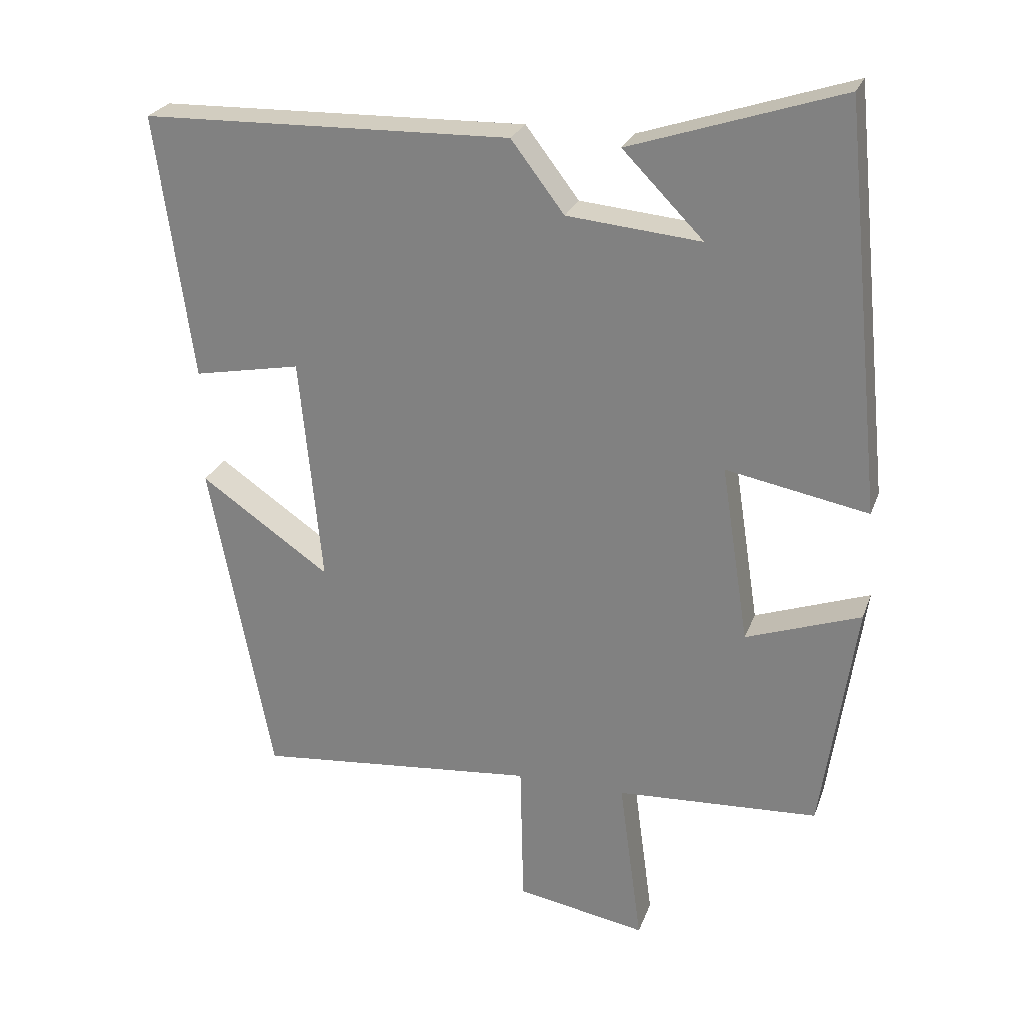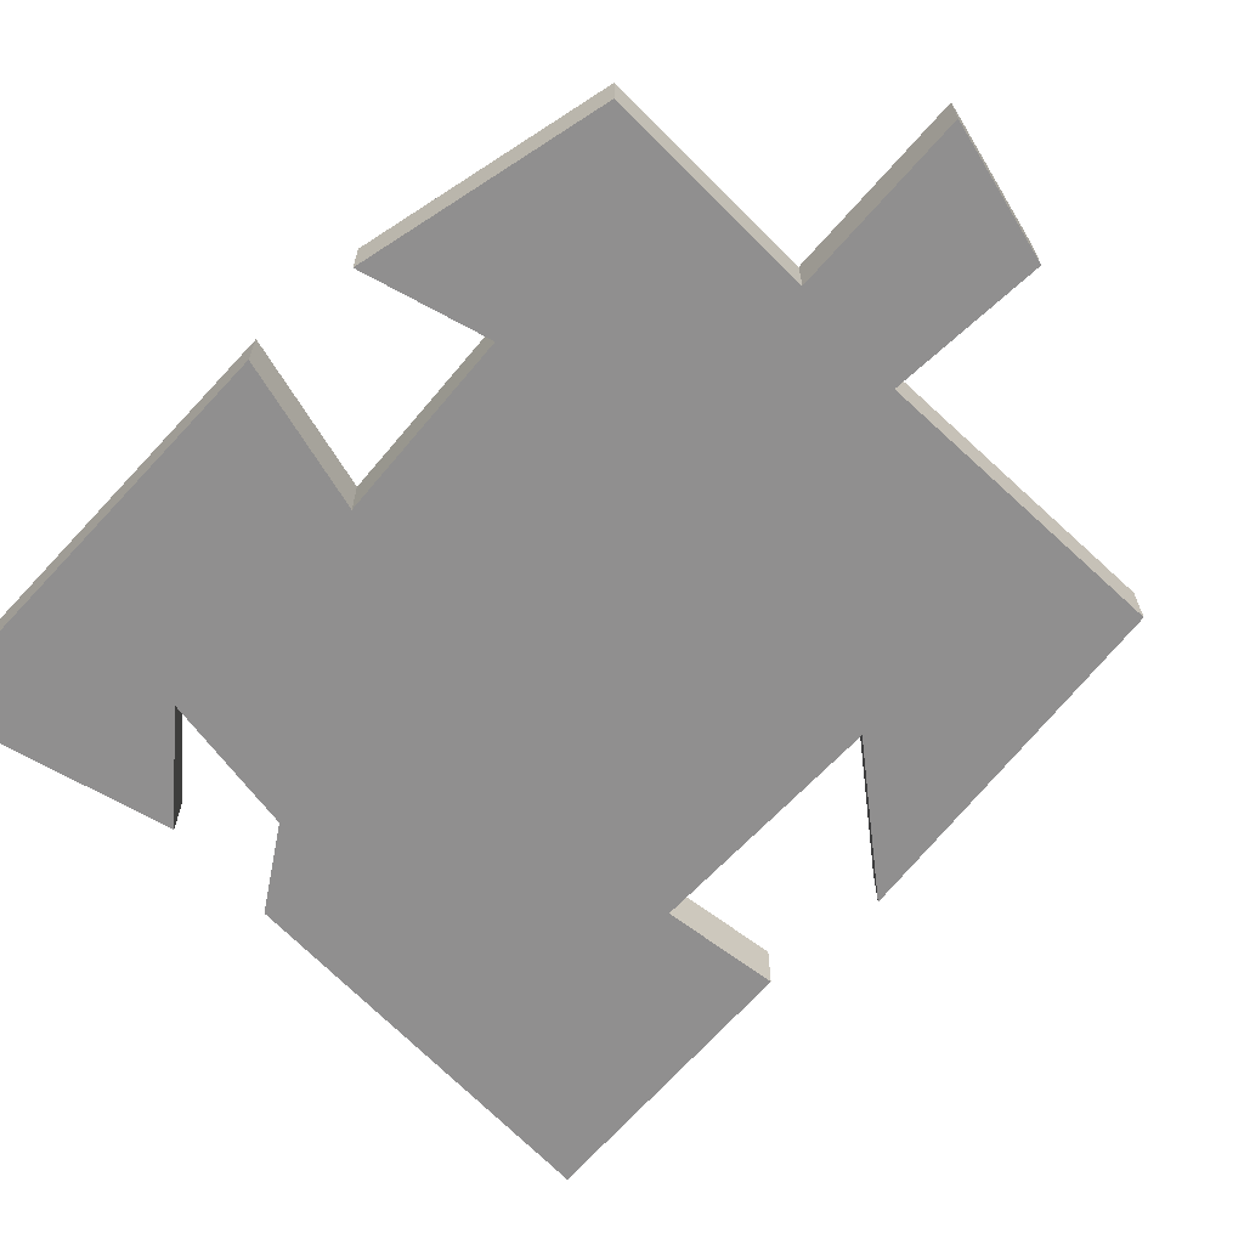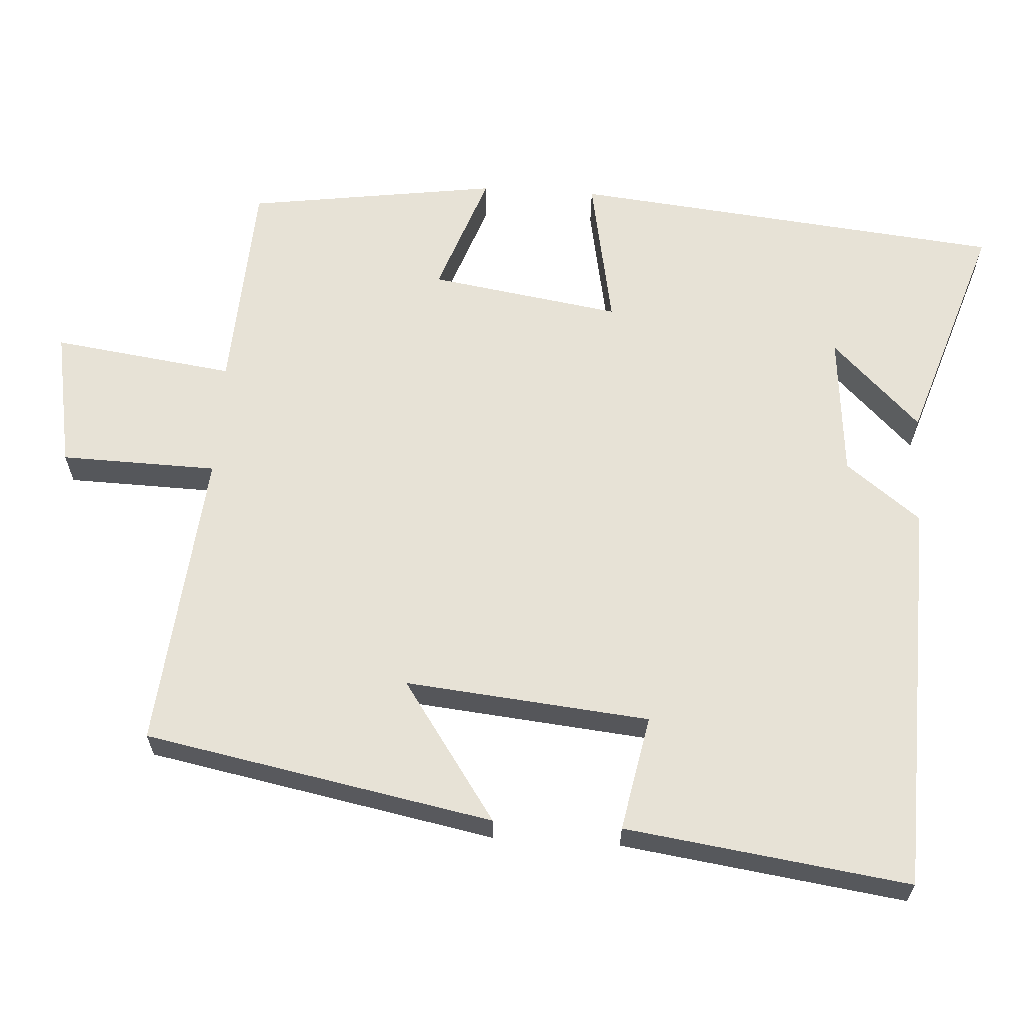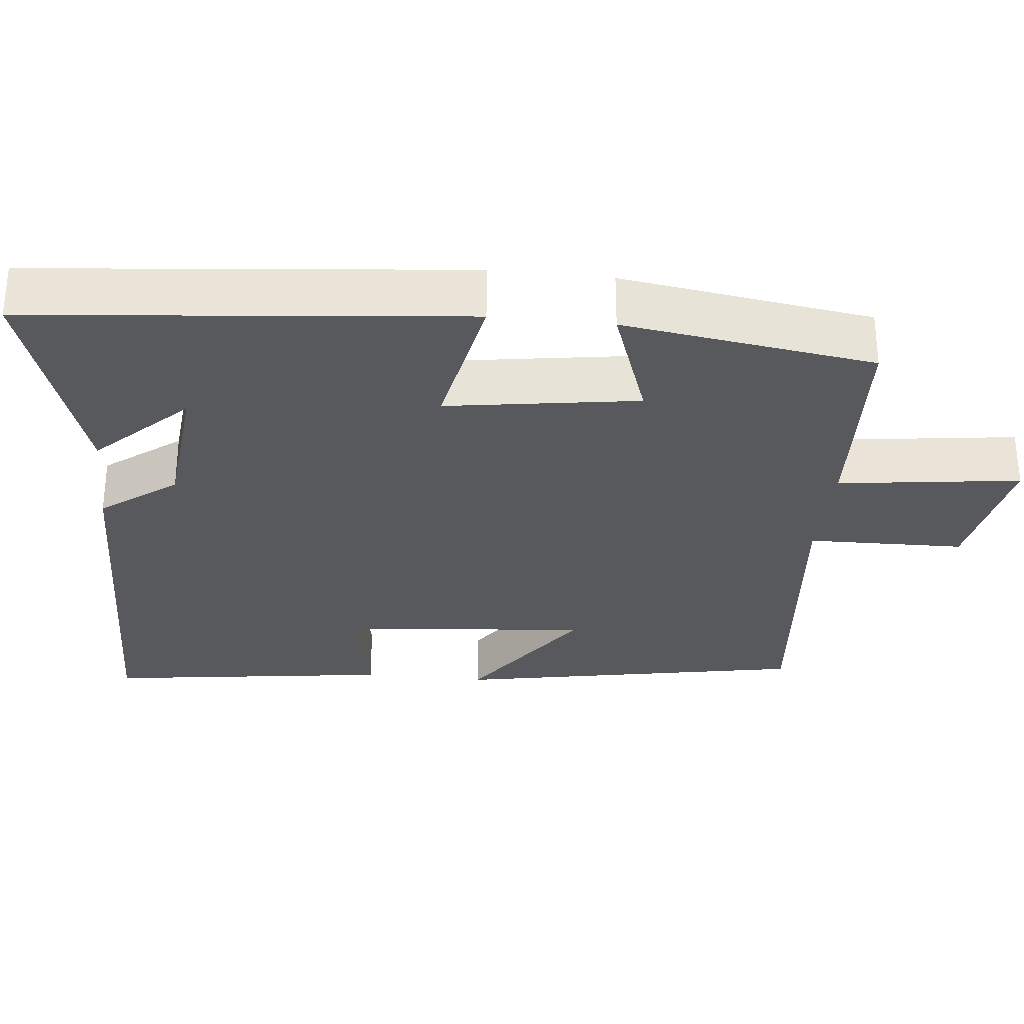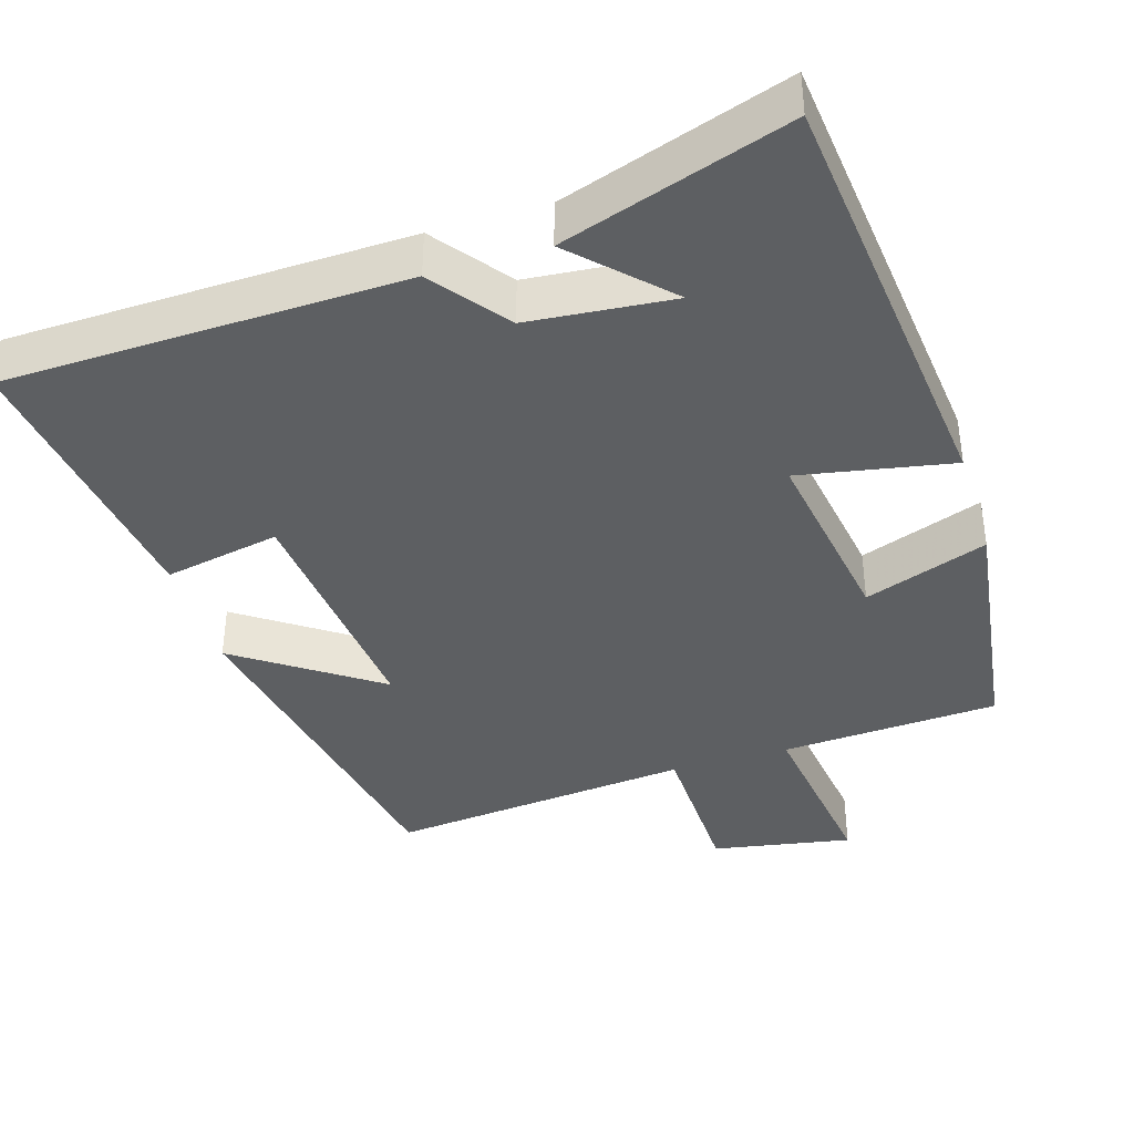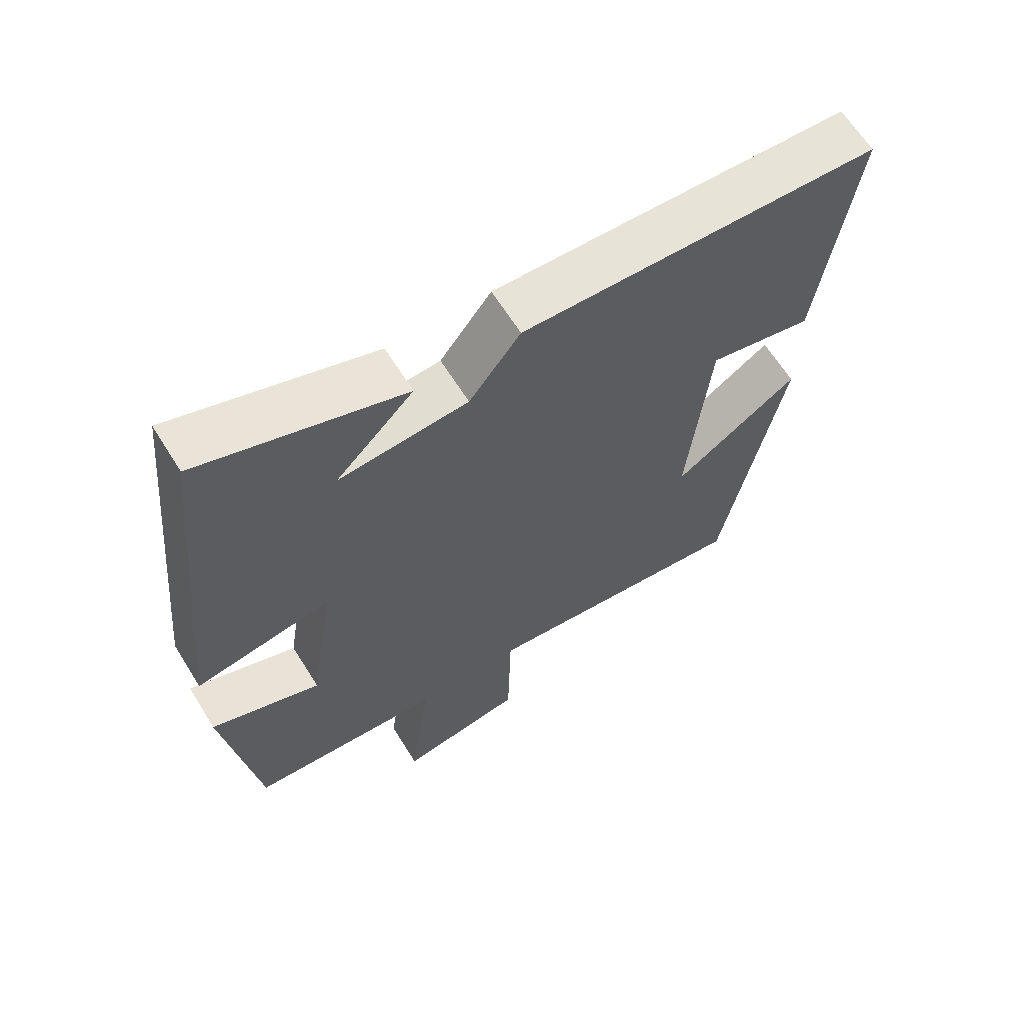
<metadata>
{"format":"obj","ext":"obj","renderer":"f3d","projection":"perspective","resolution":1024,"background":"white","views":[{"elev":25.4,"azim":17.4,"up":"+Z"},{"elev":-65.4,"azim":131.5,"up":"+Y"},{"elev":63.3,"azim":-86.4,"up":"+Y"},{"elev":-30.2,"azim":83.9,"up":"+Y"},{"elev":-39.6,"azim":17.2,"up":"+Y"},{"elev":64.0,"azim":148.1,"up":"+Z"}]}
</metadata>
<code>
v -0.41 0.07 -0.539
v -0.5 0.07 -0.068
v -0.312 0.07 -0.198
v -0.344 0.07 0.132
v -0.5 0.07 0.102
v -0.553 0.07 0.486
v -0.018 0.07 0.5
v 0.059 0.07 0.399
v 0.253 0.07 0.381
v 0.136 0.07 0.5
v 0.441 0.07 0.6
v 0.5 0.07 0.015
v 0.294 0.07 0.054
v 0.334 0.07 -0.204
v 0.5 0.07 -0.145
v 0.451 0.07 -0.484
v 0.158 0.07 -0.5
v 0.191 0.07 -0.745
v 0.003 0.07 -0.711
v -0.002 0.07 -0.5
v -0.41 0 -0.539
v -0.5 0 -0.068
v -0.312 0 -0.198
v -0.344 0 0.132
v -0.5 0 0.102
v -0.553 0 0.486
v -0.018 0 0.5
v 0.059 0 0.399
v 0.253 0 0.381
v 0.136 0 0.5
v 0.441 0 0.6
v 0.5 0 0.015
v 0.294 0 0.054
v 0.334 0 -0.204
v 0.5 0 -0.145
v 0.451 0 -0.484
v 0.158 0 -0.5
v 0.191 0 -0.745
v 0.003 0 -0.711
v -0.002 0 -0.5
f 17 18 19 20
f 15 16 17 20
f 14 15 20 1
f 13 14 1
f 11 12 13
f 9 10 11
f 9 11 13 1
f 5 6 7 8
f 4 5 8 9
f 3 4 9
f 1 2 3
f 1 3 9
f 40 39 38 37
f 40 37 36 35
f 21 40 35 34
f 21 34 33
f 33 32 31
f 31 30 29
f 21 33 31 29
f 28 27 26 25
f 29 28 25 24
f 29 24 23
f 23 22 21
f 29 23 21
f 1 21 22 2
f 2 22 23 3
f 3 23 24 4
f 4 24 25 5
f 5 25 26 6
f 6 26 27 7
f 7 27 28 8
f 8 28 29 9
f 9 29 30 10
f 10 30 31 11
f 11 31 32 12
f 12 32 33 13
f 13 33 34 14
f 14 34 35 15
f 15 35 36 16
f 16 36 37 17
f 17 37 38 18
f 18 38 39 19
f 19 39 40 20
f 20 40 21 1

</code>
